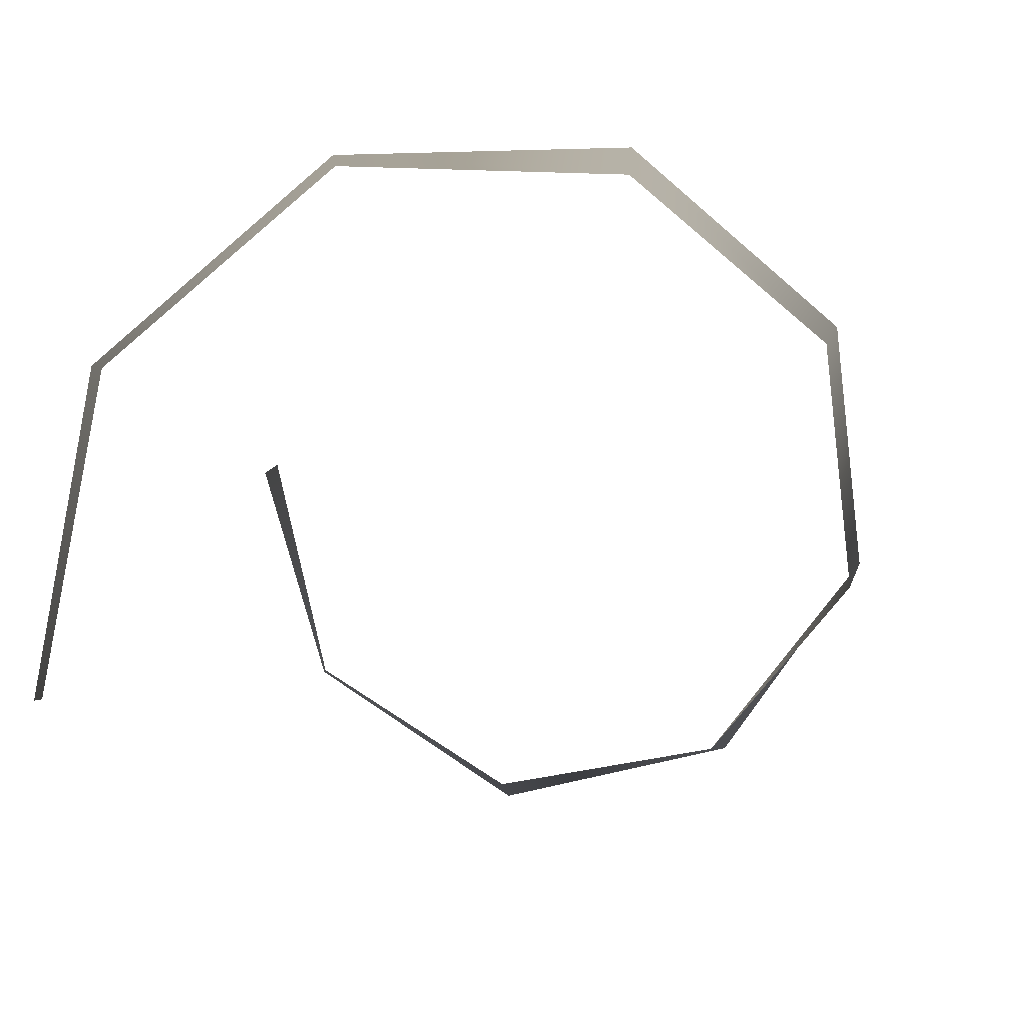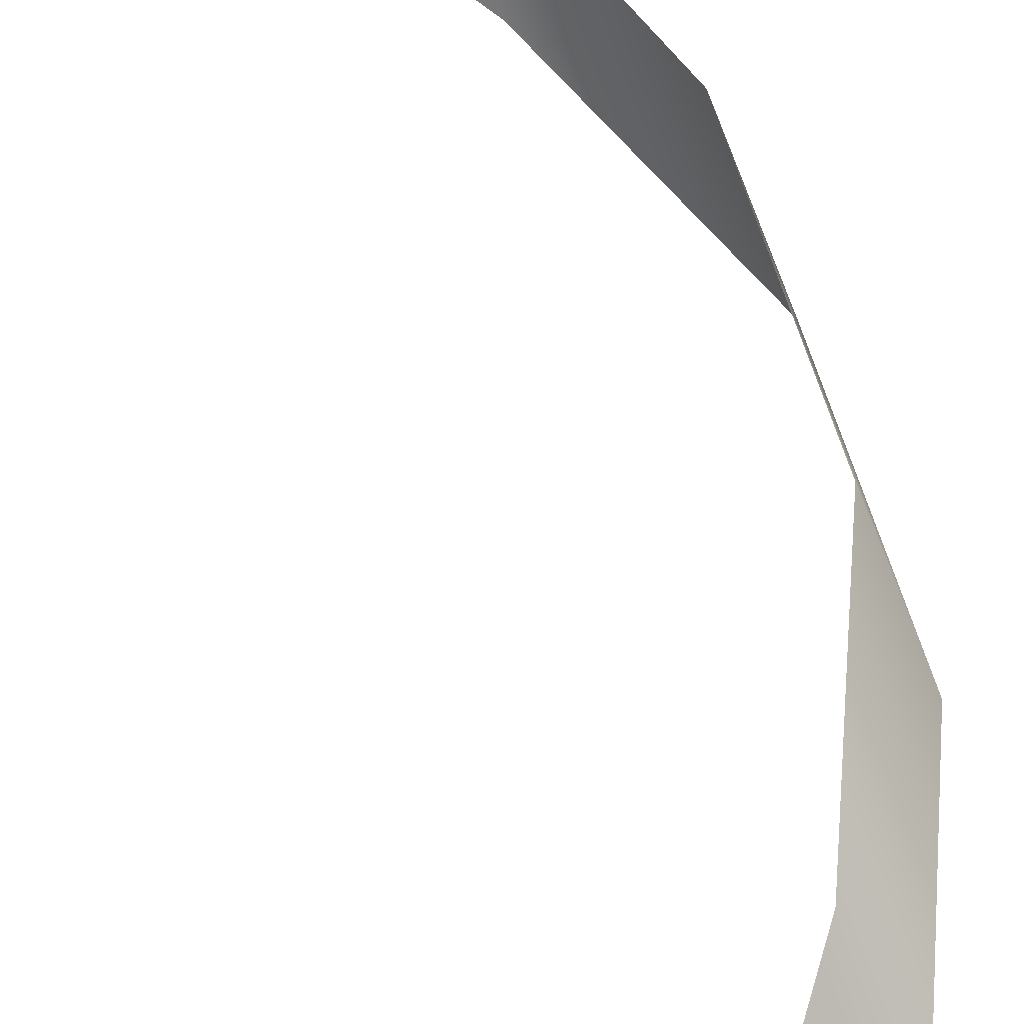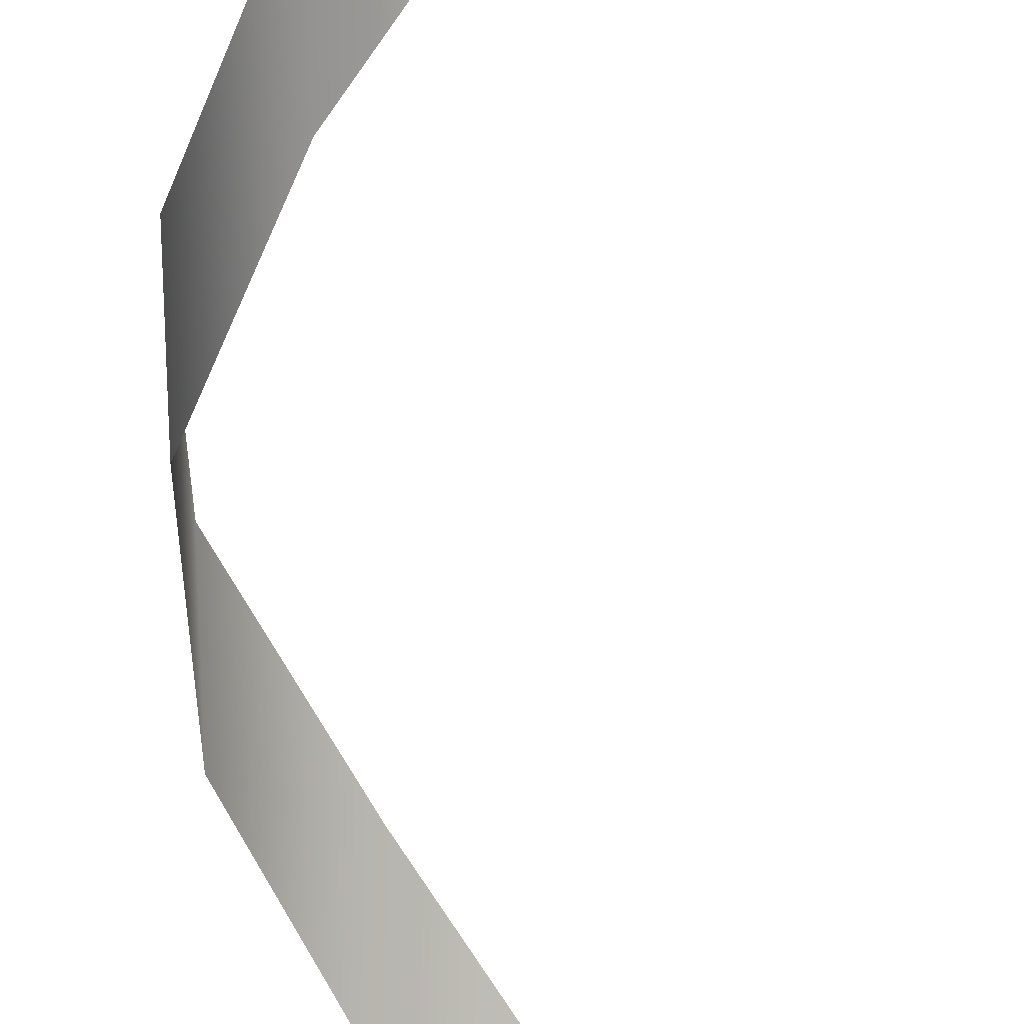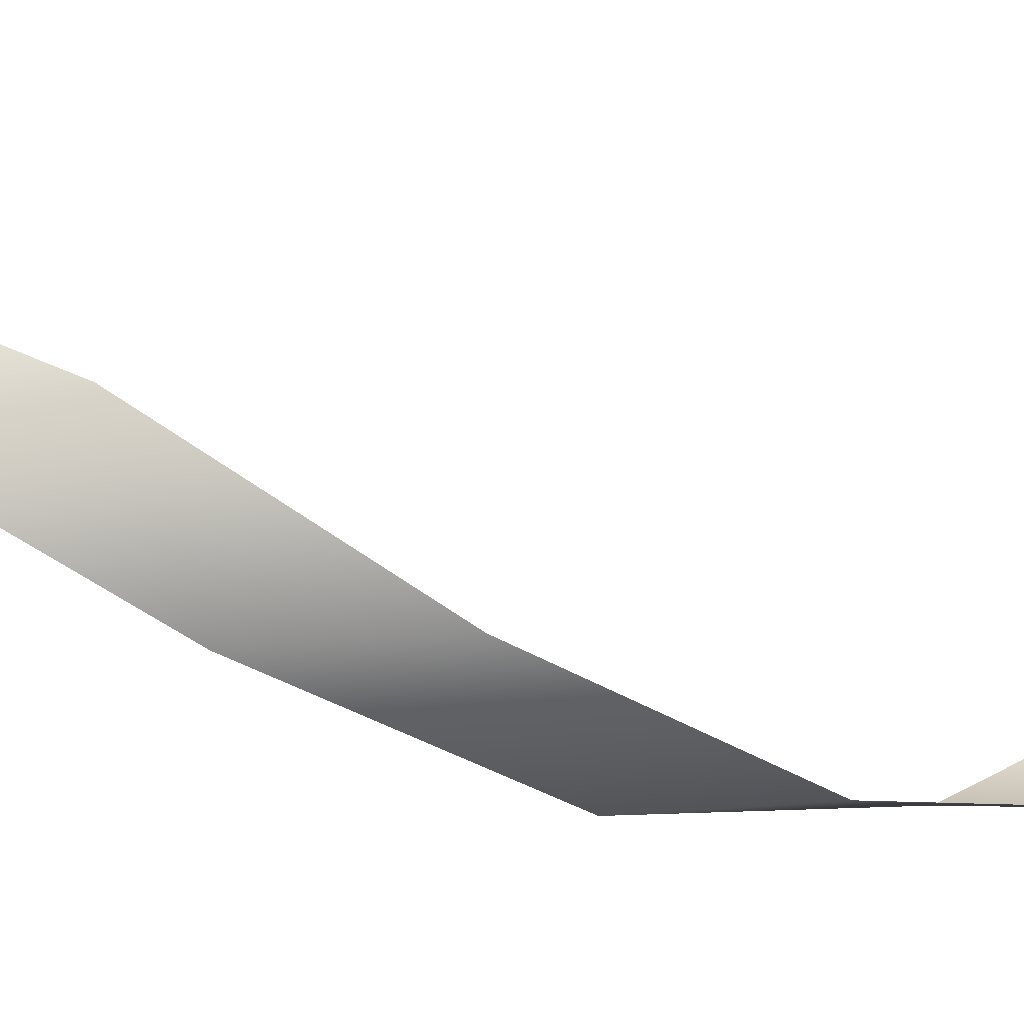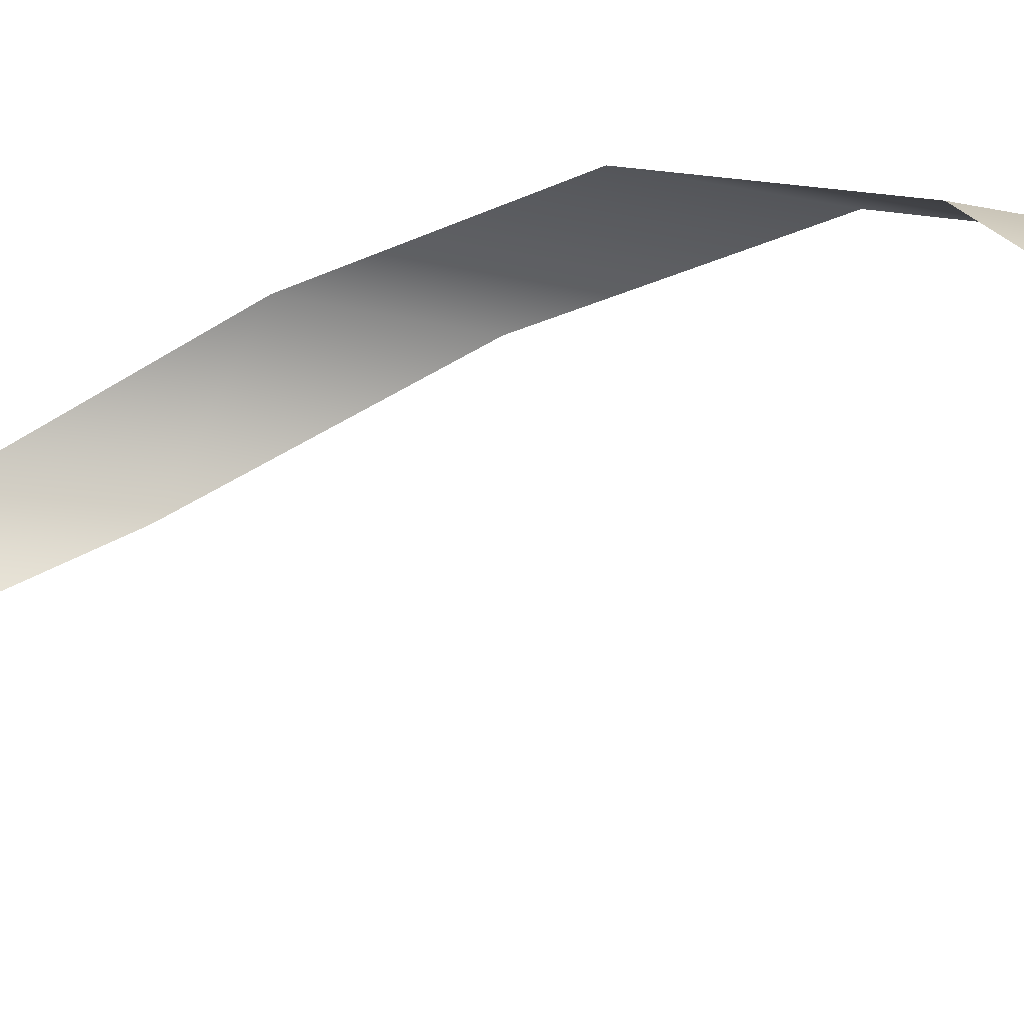
<metadata>
{"format":"obj","ext":"obj","renderer":"f3d","projection":"perspective","resolution":1024,"background":"white","views":[{"elev":1.6,"azim":-178.5,"up":"+Z"},{"elev":-74.1,"azim":-162.1,"up":"+Z"},{"elev":-79.3,"azim":-1.6,"up":"+Z"},{"elev":47.3,"azim":-95.2,"up":"+Z"},{"elev":44.2,"azim":97.4,"up":"+Z"}]}
</metadata>
<code>
o T1L9M005_13
v 0.02246 -0.001953 -0.00293
v 0.0166 0.02051 -0.01758
v 0.01562 0.03711 -0.0166
v 0.02051 0.01465 -0.001953
v 0.001953 0.04395 -0.02539
v 0.001953 0.06055 -0.02344
v -0.01367 0.06641 -0.02051
v -0.0127 0.08301 -0.01953
v -0.02246 0.08984 -0.006836
v -0.02148 0.1055 -0.007812
v -0.02051 0.1123 0.008789
v -0.01953 0.1289 0.007812
v -0.007812 0.1348 0.01953
v -0.007812 0.1514 0.01758
v 0.008789 0.1582 0.01855
v 0.007812 0.1748 0.01758
v 0.02051 0.1807 0.006836
v 0.01855 0.1973 0.006836
v 0.02148 0.2031 -0.009766
v 0.01953 0.2197 -0.008789
f 4 1 2 3
f 3 2 5 6
f 6 5 7 8
f 8 7 9 10
f 10 9 11 12
f 12 11 13 14
f 14 13 15 16
f 16 15 17 18
f 18 17 19 20

</code>
